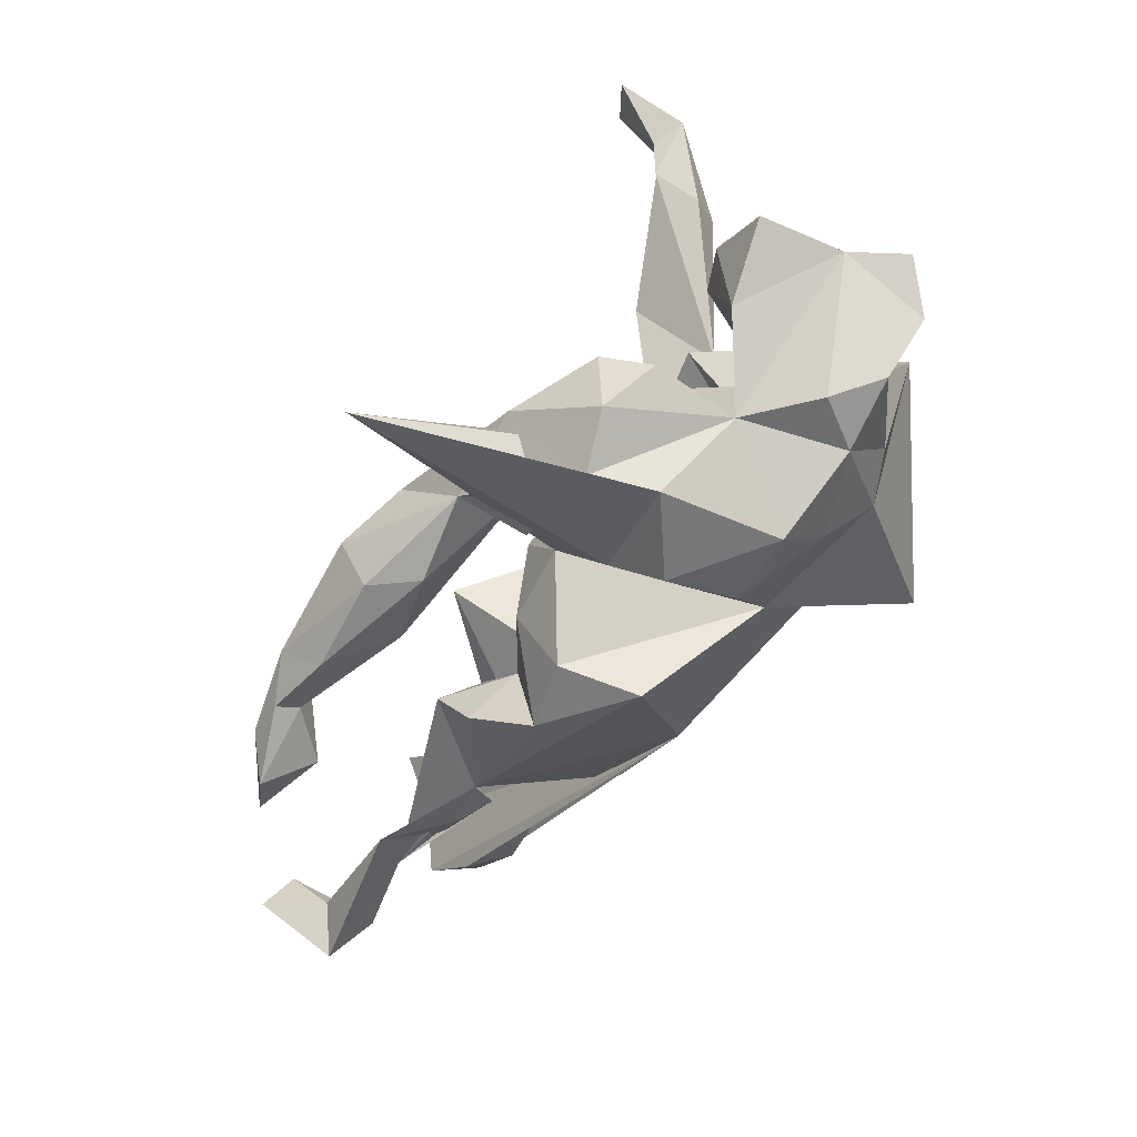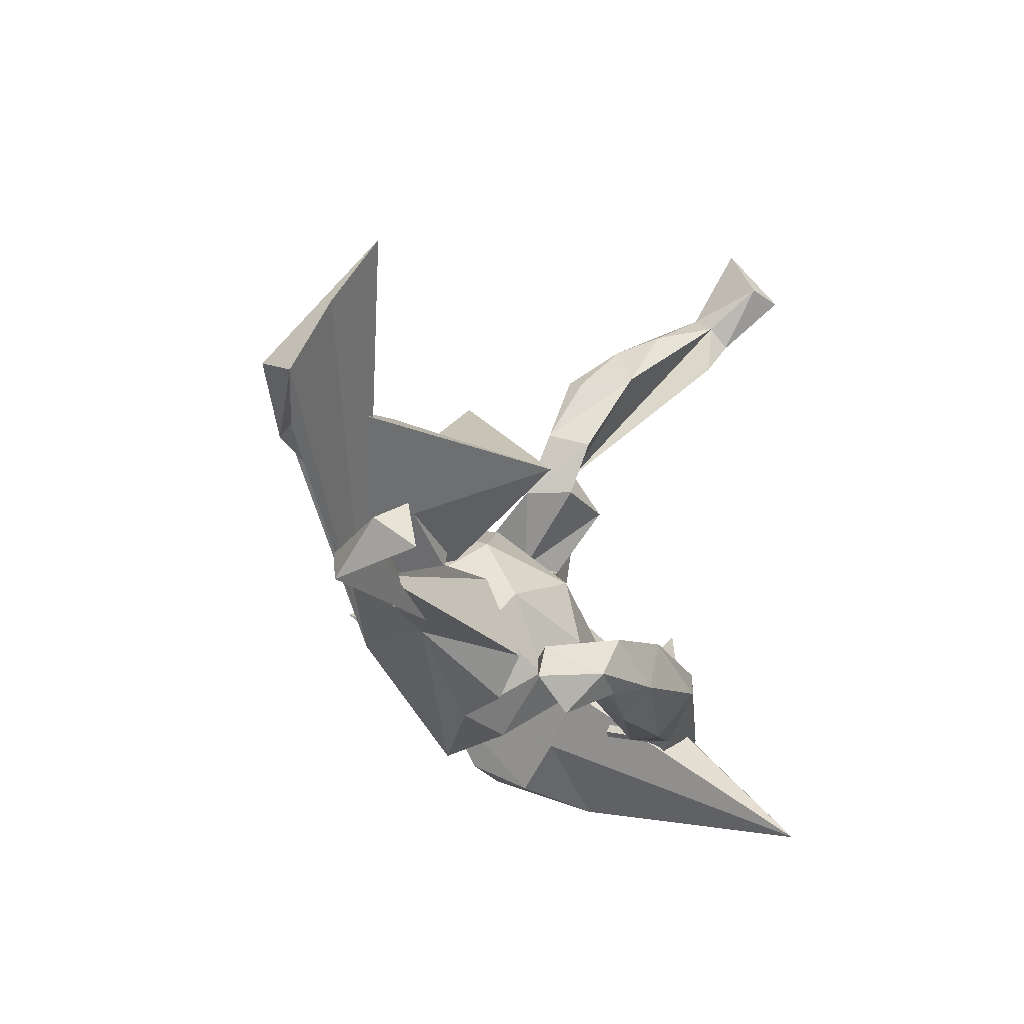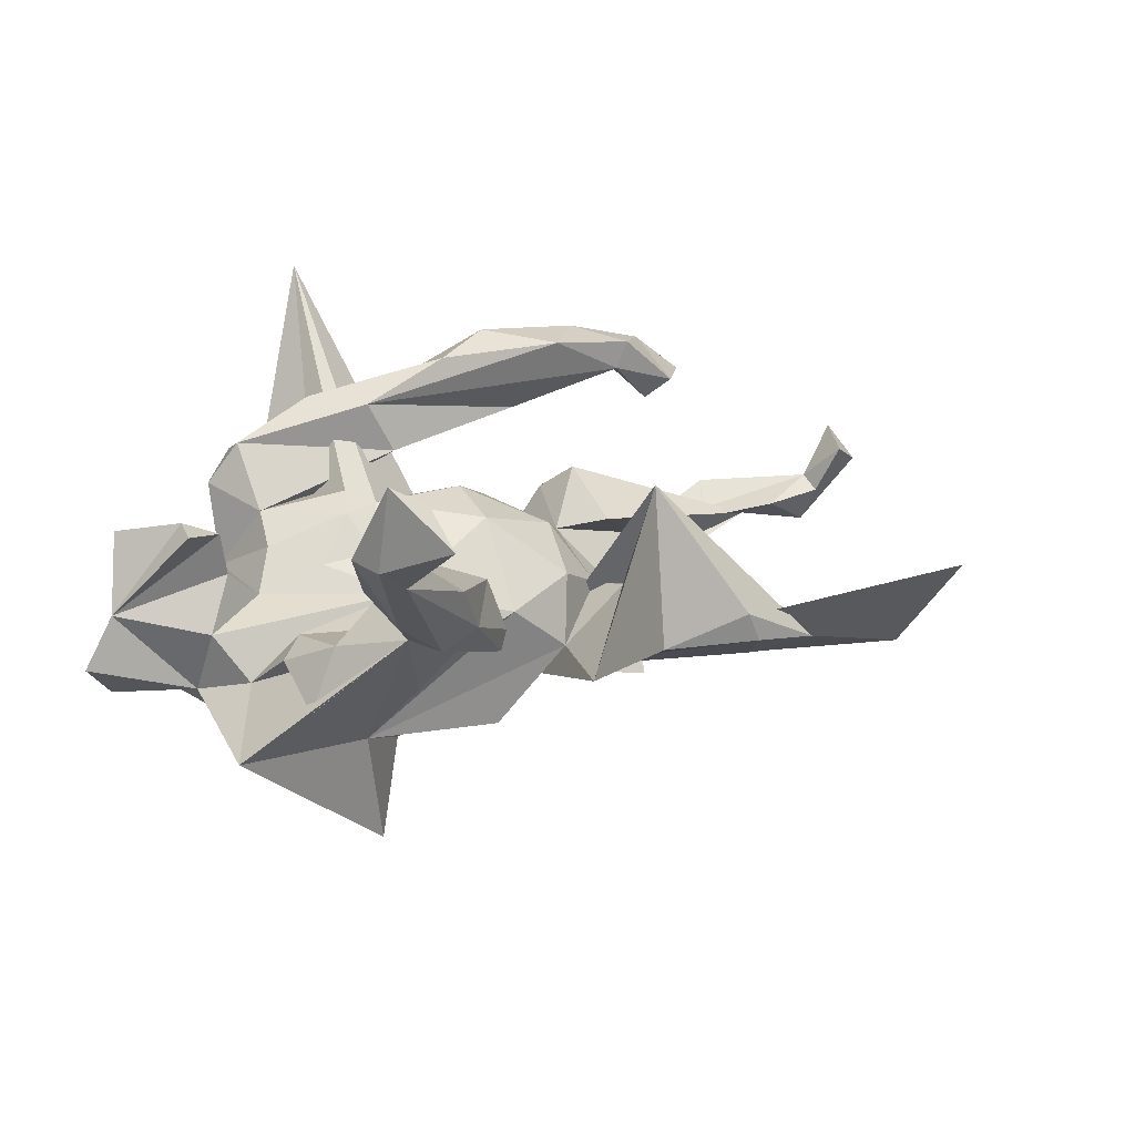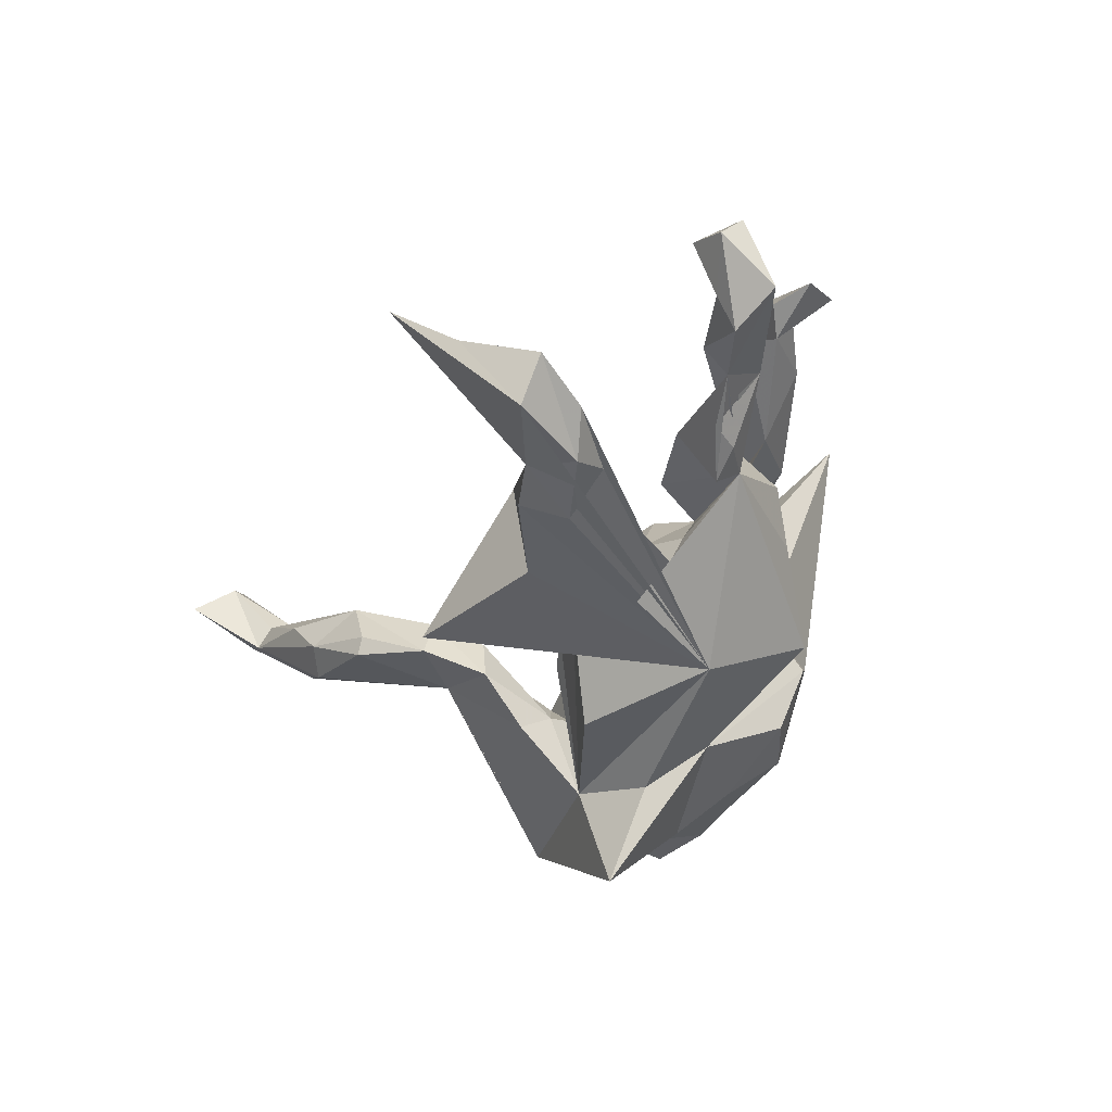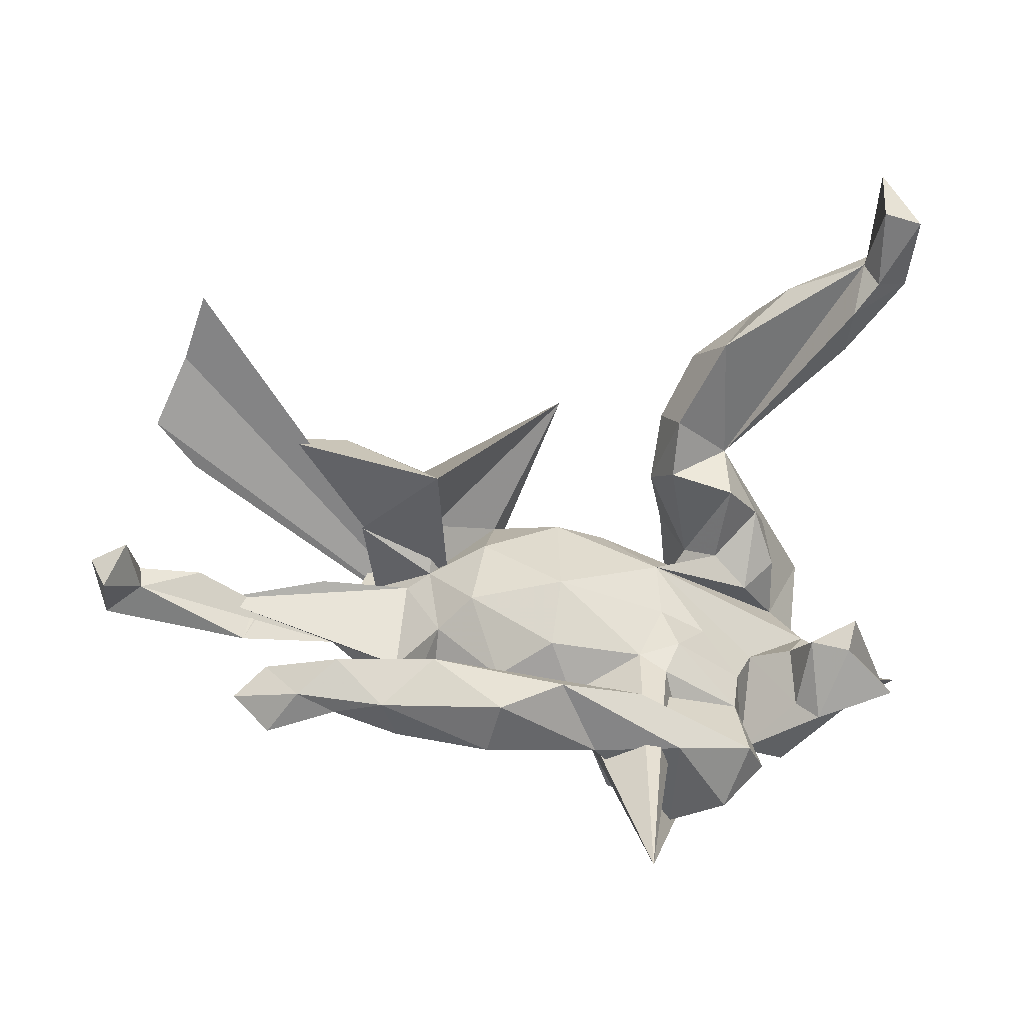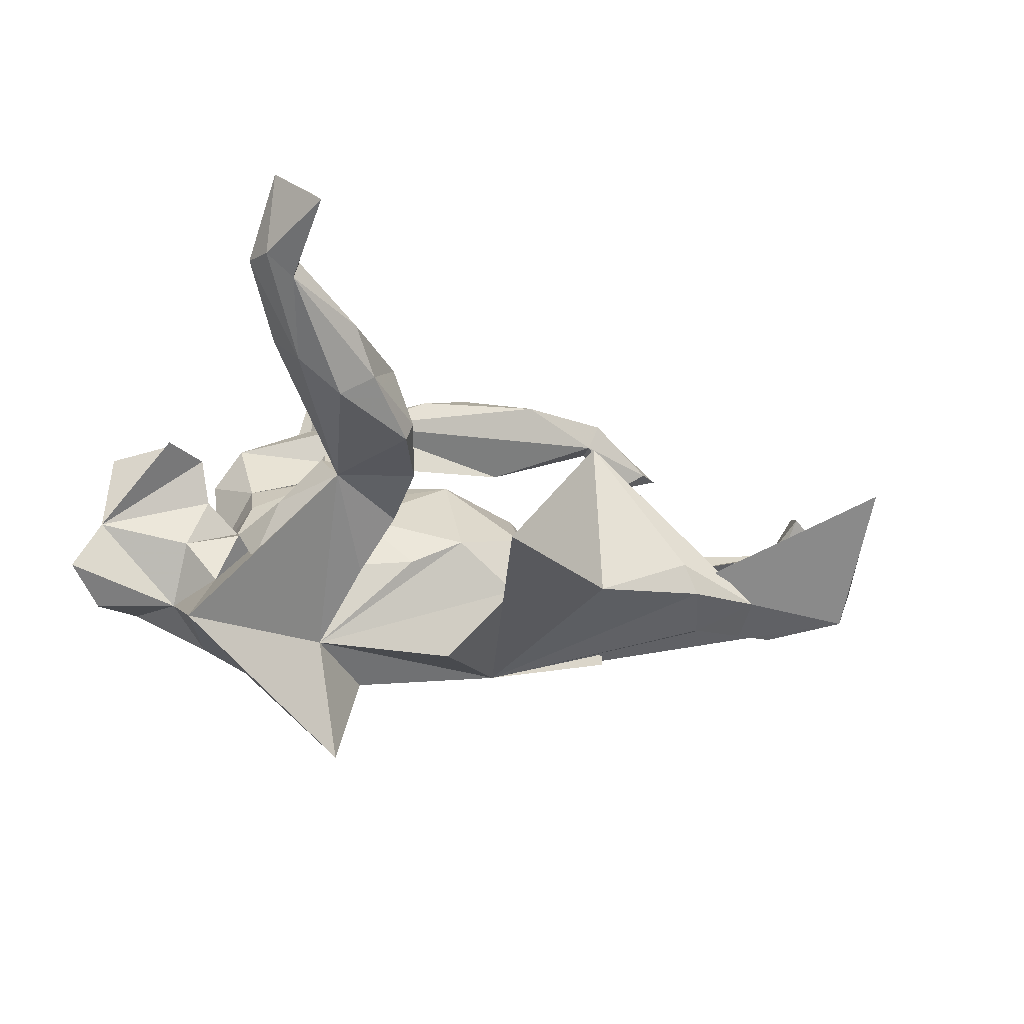
<metadata>
{"format":"obj","ext":"obj","renderer":"f3d","projection":"perspective","resolution":1024,"background":"white","views":[{"elev":-73.6,"azim":58.0,"up":"+Y"},{"elev":-6.5,"azim":-67.6,"up":"+Y"},{"elev":14.1,"azim":142.9,"up":"+Z"},{"elev":-36.5,"azim":-102.5,"up":"+Z"},{"elev":-2.1,"azim":-6.9,"up":"+Y"},{"elev":-19.8,"azim":153.3,"up":"+Z"}]}
</metadata>
<code>
v 0.5366 0.5854 0.2955
v 0.4972 0.6731 0.2228
v 0.4885 0.6052 0.2679
v 0.4929 0.501 0.2109
v 0.5358 0.5598 0.18
v 0.4906 0.5544 0.1531
v 0.5428 0.5071 0.1888
v 0.4755 0.5357 0.1883
v 0.4589 0.4557 0.1873
v 0.3692 0.5046 0.1203
v 0.4423 0.4585 0.07112
v 0.2671 0.412 0.1025
v 0.4632 0.4072 0.1142
v 0.3728 0.4564 0.02783
v 0.29 0.2473 -0.01713
v 0.2419 0.4075 -0.005054
v 0.3251 0.4739 0.05757
v 0.2897 0.1747 0.0333
v 0.229 0.4034 0.02317
v 0.467 -0.08525 0.1168
v 0.4814 -0.03705 0.1051
v 0.541 -0.1558 0.1019
v 0.2007 0.2891 0.04573
v 0.5591 -0.14 -0.02149
v 0.09952 -0.149 0.2453
v -0.03181 -0.1312 0.3079
v 0.1594 -0.2329 0.2516
v 0.1957 0.2048 0.01422
v 0.3486 0.145 -0.03948
v 0.4107 -0.07242 0.09465
v 0.4263 -0.1965 0.07436
v 0.3847 0.05944 -0.07451
v 0.284 -0.2381 0.1914
v 0.183 0.3064 -0.02092
v 0.3949 -0.1747 0.04791
v -0.1304 -0.1637 0.3407
v 0.3907 -0.08819 0.02734
v 0.172 0.205 -0.05959
v -0.2298 -0.09129 0.3185
v 0.3321 0.01678 -0.0534
v 0.1706 -0.02283 0.04164
v 0.163 -0.1186 0.1202
v 0.1888 -0.0743 0.09599
v 0.2789 0.07163 -0.04432
v 0.0266 -0.2352 0.2478
v 0.2965 -0.1304 0.04776
v 0.2482 -0.3301 0.1635
v 0.2176 0.05308 -0.1018
v 0.2817 -0.177 0.09344
v 0.1714 0.05119 -0.008134
v 0.2435 -0.05557 0.0261
v 0.3839 0.1331 -0.1385
v 0.3325 -0.09942 -0.01587
v 0.1235 -0.09187 0.1012
v -0.0026 0.02654 0.08116
v 0.05577 -0.142 0.1671
v -0.3749 -0.0915 0.307
v 0.1659 -0.355 0.1365
v 0.2016 0.1393 -0.1336
v -0.1461 -0.2305 0.2894
v -0.3091 -0.1595 0.3318
v 0.3191 -0.2717 0.1268
v 0.3926 -0.02517 -0.1278
v 0.1809 -0.184 0.1058
v 0.2353 0.08197 -0.08827
v -0.09762 -0.2338 0.2267
v 0.432 -0.1205 -0.153
v -0.2829 -0.2059 0.2801
v 0.3126 -0.2525 -0.002215
v 0.6044 -0.1424 -0.09904
v 0.02485 -0.2189 0.1412
v -0.02126 -0.0723 0.1119
v 0.01241 -0.1553 0.08833
v 0.2285 0.03664 -0.2315
v 0.08324 -0.3897 0.4383
v 0.4603 -0.2355 -0.1438
v -0.1978 -0.1747 0.2041
v -0.379 -0.1707 0.2997
v -0.371 -0.1451 0.267
v 0.1218 -0.2757 0.1213
v -0.3566 -0.09613 0.2638
v 0.5441 -0.1824 -0.1523
v 0.09294 0.1023 -0.09014
v 0.01044 0.1194 -0.04856
v -0.4342 -0.1435 0.3037
v -0.1157 0.08576 -0.01426
v 0.4014 -0.2737 -0.08352
v -0.6107 0.3973 -0.05074
v 0.05238 -0.2413 0.03179
v -0.4799 -0.1049 0.2319
v -0.1444 0.000286 0.04789
v -0.08848 0.1174 -0.1197
v -0.1056 -0.1248 0.07828
v -0.2501 0.01615 0.04233
v -0.4776 -0.2005 0.2627
v 0.1972 -0.3535 0.04505
v -0.6577 0.2911 -0.0922
v -0.2004 0.1202 -0.03834
v 0.02226 0.3336 -0.1064
v -0.2081 0.19 0.134
v -0.2716 -0.1062 0.1064
v -0.3178 0.1161 -0.05255
v 0.4619 0.0543 -0.2218
v -0.2089 0.2143 -0.1263
v -0.556 -0.00161 0.007747
v -0.1967 -0.05075 0.02154
v -0.3408 0.2641 -0.07883
v 0.1796 -0.00053 -0.4126
v -0.5284 -0.149 0.2408
v 0.01327 0.07697 -0.2378
v -0.4368 -0.121 0.2028
v 0.2917 -0.1433 -0.2473
v -0.3692 -0.07215 -0.01368
v 0.09101 -0.3128 -0.03124
v -0.1068 -0.2256 0.01057
v 0.3664 -0.1443 -0.2155
v -0.4684 0.2726 -0.1338
v -0.2048 0.0402 -0.05009
v -0.2061 -0.1956 -0.01367
v -0.3655 0.2617 -0.1263
v -0.3848 0.02713 0.03143
v -0.5143 -0.06466 0.05914
v 0.3537 -0.2498 -0.1531
v -0.2521 -0.1705 0.06546
v 0.1207 -0.04595 -0.2709
v 0.2172 -0.3024 -0.1338
v 0.2333 -0.2162 -0.1968
v 0.1126 -0.2747 -0.1342
v -0.6769 0.0183 0.06202
v -0.5807 0.4892 0.01007
v -0.6975 0.0841 0.1152
v 0.09207 -0.1419 -0.2008
v -0.7528 0.05977 0.08903
v -0.07384 -0.2585 -0.1024
v -0.403 0.195 -0.1682
v -0.4903 0.1661 -0.1406
v -0.7302 0.01955 0.1426
v -0.6784 0.04775 0.04042
v -0.6198 0.3107 -0.1581
v -0.5836 0.04091 0.02732
v -0.4378 -0.04244 -0.02465
v -0.2896 0.01709 -0.1337
v -0.1461 -0.07902 -0.2169
v -0.2761 -0.007713 -0.07602
v -0.5367 0.2139 -0.1725
v -0.39 -0.0286 -0.05326
v -0.4791 -0.003964 -0.02266
v -0.5944 0.2215 -0.1232
v -0.6699 0.02061 -0.01294
v -0.7326 -0.02052 0.02125
v -0.2871 0.06839 -0.2119
v 0.4314 -0.06981 -0.05736
f 118 92 98
f 99 98 92
f 102 118 98
f 86 92 118
f 67 24 70
f 82 70 24
f 50 53 152
f 37 152 53
f 63 50 152
f 51 53 50
f 76 82 24
f 67 70 82
f 76 67 82
f 116 67 76
f 142 102 143
f 100 143 102
f 102 98 100
f 99 100 98
f 142 118 102
f 118 91 86
f 55 86 91
f 106 91 118
f 84 92 86
f 116 76 123
f 87 123 76
f 112 116 123
f 103 116 112
f 127 112 123
f 103 67 116
f 144 118 142
f 106 118 144
f 113 144 142
f 126 127 123
f 132 112 127
f 108 112 132
f 128 132 127
f 113 142 151
f 143 151 142
f 143 113 151
f 30 20 21
f 24 21 20
f 24 30 21
f 31 20 30
f 22 24 20
f 31 24 22
f 104 143 120
f 135 120 143
f 117 120 135
f 145 117 135
f 107 120 117
f 117 139 143
f 130 143 139
f 88 130 139
f 97 88 139
f 88 143 130
f 143 88 97
f 125 74 108
f 103 108 74
f 110 74 143
f 125 143 74
f 99 92 143
f 110 143 92
f 110 92 74
f 84 74 92
f 83 74 84
f 104 99 143
f 100 99 104
f 107 104 120
f 107 100 104
f 100 107 117
f 143 100 117
f 63 103 15
f 74 15 103
f 59 74 65
f 48 65 74
f 44 65 48
f 83 48 74
f 112 108 103
f 50 63 40
f 32 40 63
f 44 50 40
f 29 40 32
f 15 32 63
f 48 50 44
f 83 50 48
f 37 24 152
f 67 152 24
f 18 65 44
f 136 145 135
f 139 117 145
f 97 139 145
f 148 97 145
f 132 125 108
f 132 143 125
f 29 44 40
f 29 18 44
f 28 65 18
f 13 11 7
f 5 7 11
f 9 13 7
f 15 11 13
f 6 5 11
f 1 7 5
f 14 6 11
f 2 5 6
f 6 10 8
f 12 8 10
f 3 6 8
f 17 10 6
f 69 58 96
f 80 96 58
f 126 69 96
f 47 58 69
f 77 68 79
f 78 79 68
f 81 77 79
f 66 68 77
f 25 77 81
f 111 81 79
f 61 78 68
f 95 79 78
f 66 60 68
f 61 68 60
f 45 60 66
f 56 66 77
f 27 45 58
f 80 58 45
f 47 27 58
f 85 90 109
f 111 109 90
f 95 85 109
f 57 90 85
f 111 95 109
f 79 95 111
f 81 111 90
f 85 78 61
f 57 85 61
f 95 78 85
f 36 61 60
f 45 36 60
f 39 61 36
f 67 63 152
f 2 1 5
f 4 7 1
f 4 3 8
f 2 6 3
f 1 2 3
f 4 1 3
f 69 126 123
f 128 127 126
f 114 128 126
f 106 144 113
f 94 106 113
f 147 105 146
f 121 146 105
f 141 147 146
f 122 105 147
f 113 146 121
f 94 113 121
f 24 87 76
f 69 123 87
f 24 69 87
f 101 106 94
f 105 94 121
f 84 86 55
f 72 55 91
f 46 69 53
f 35 53 69
f 51 46 53
f 49 69 46
f 37 53 35
f 43 46 51
f 49 46 43
f 41 43 51
f 54 43 41
f 50 41 51
f 55 54 41
f 42 43 54
f 50 55 41
f 72 54 55
f 35 31 30
f 22 20 31
f 30 37 35
f 24 37 30
f 101 105 113
f 140 113 105
f 94 105 101
f 141 113 122
f 129 122 113
f 147 141 122
f 146 113 141
f 119 124 113
f 101 113 124
f 134 119 113
f 115 119 134
f 132 115 134
f 149 150 133
f 137 133 150
f 122 150 105
f 149 105 150
f 143 134 113
f 26 27 25
f 33 25 27
f 25 39 26
f 36 26 39
f 81 39 25
f 47 33 27
f 56 25 33
f 77 25 56
f 71 45 56
f 66 56 45
f 80 45 71
f 62 33 47
f 49 33 62
f 69 62 47
f 49 62 69
f 90 57 81
f 39 81 57
f 137 131 133
f 138 133 131
f 129 131 137
f 89 75 73
f 54 73 75
f 132 89 73
f 96 75 89
f 56 64 71
f 80 71 64
f 73 72 93
f 91 93 72
f 115 73 93
f 54 72 73
f 42 64 49
f 56 49 64
f 43 42 49
f 75 64 42
f 56 33 49
f 132 134 143
f 106 119 93
f 115 93 119
f 91 106 93
f 124 119 106
f 129 113 140
f 50 83 84
f 67 103 63
f 52 32 15
f 38 59 65
f 15 74 59
f 28 38 65
f 15 59 38
f 52 29 32
f 15 18 29
f 15 28 18
f 23 38 28
f 23 28 15
f 29 52 15
f 34 15 38
f 16 15 34
f 23 34 38
f 12 34 23
f 12 23 15
f 19 34 12
f 8 12 15
f 75 80 64
f 96 80 75
f 89 114 96
f 126 96 114
f 132 114 89
f 129 137 150
f 57 61 39
f 45 26 36
f 27 26 45
f 14 15 16
f 19 16 34
f 17 16 19
f 11 15 14
f 17 19 12
f 9 15 13
f 10 17 12
f 14 16 17
f 9 8 15
f 9 4 8
f 7 4 9
f 6 14 17
f 140 105 149
f 138 149 133
f 138 140 149
f 129 140 138
f 129 138 131
f 124 106 101
f 31 69 24
f 136 135 143
f 148 136 143
f 97 148 143
f 136 148 145
f 84 55 50
f 129 150 122
f 132 128 114
f 73 115 132
f 69 31 35
f 42 54 75

</code>
